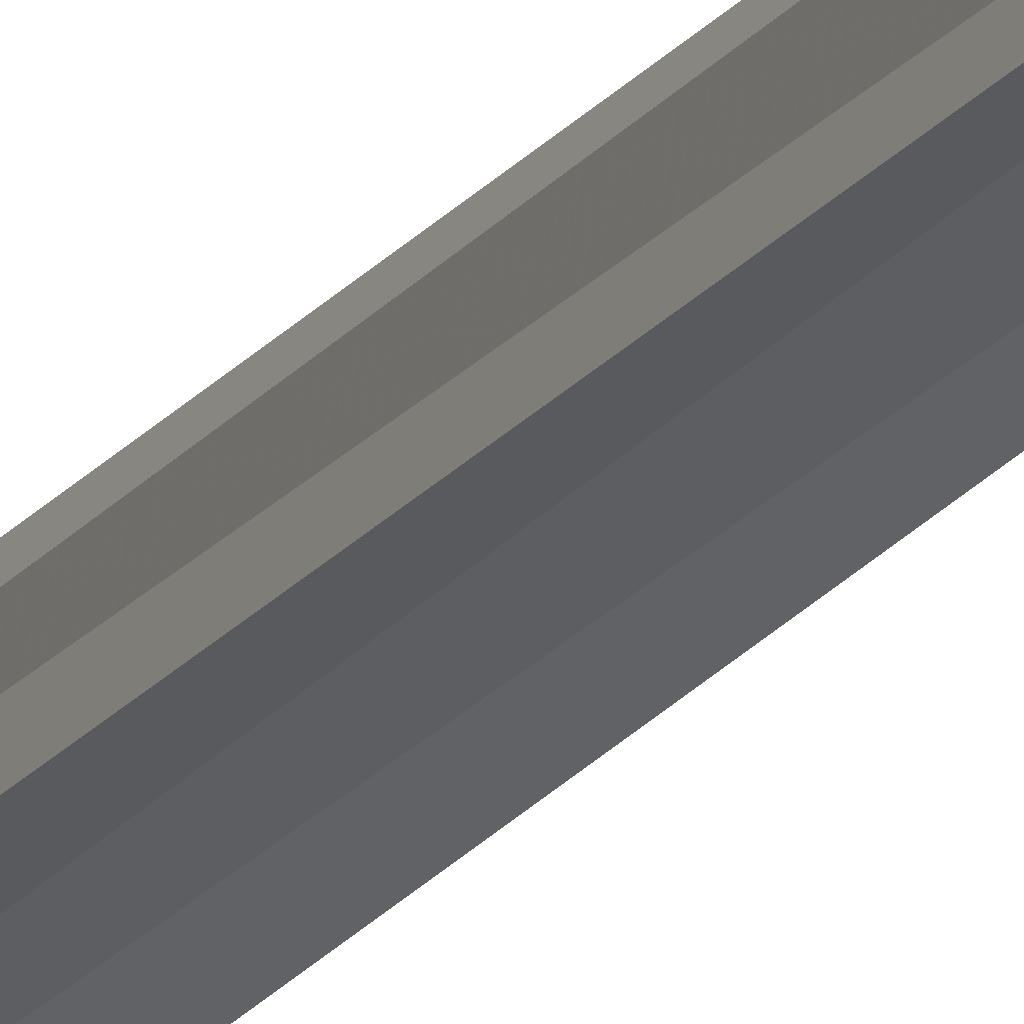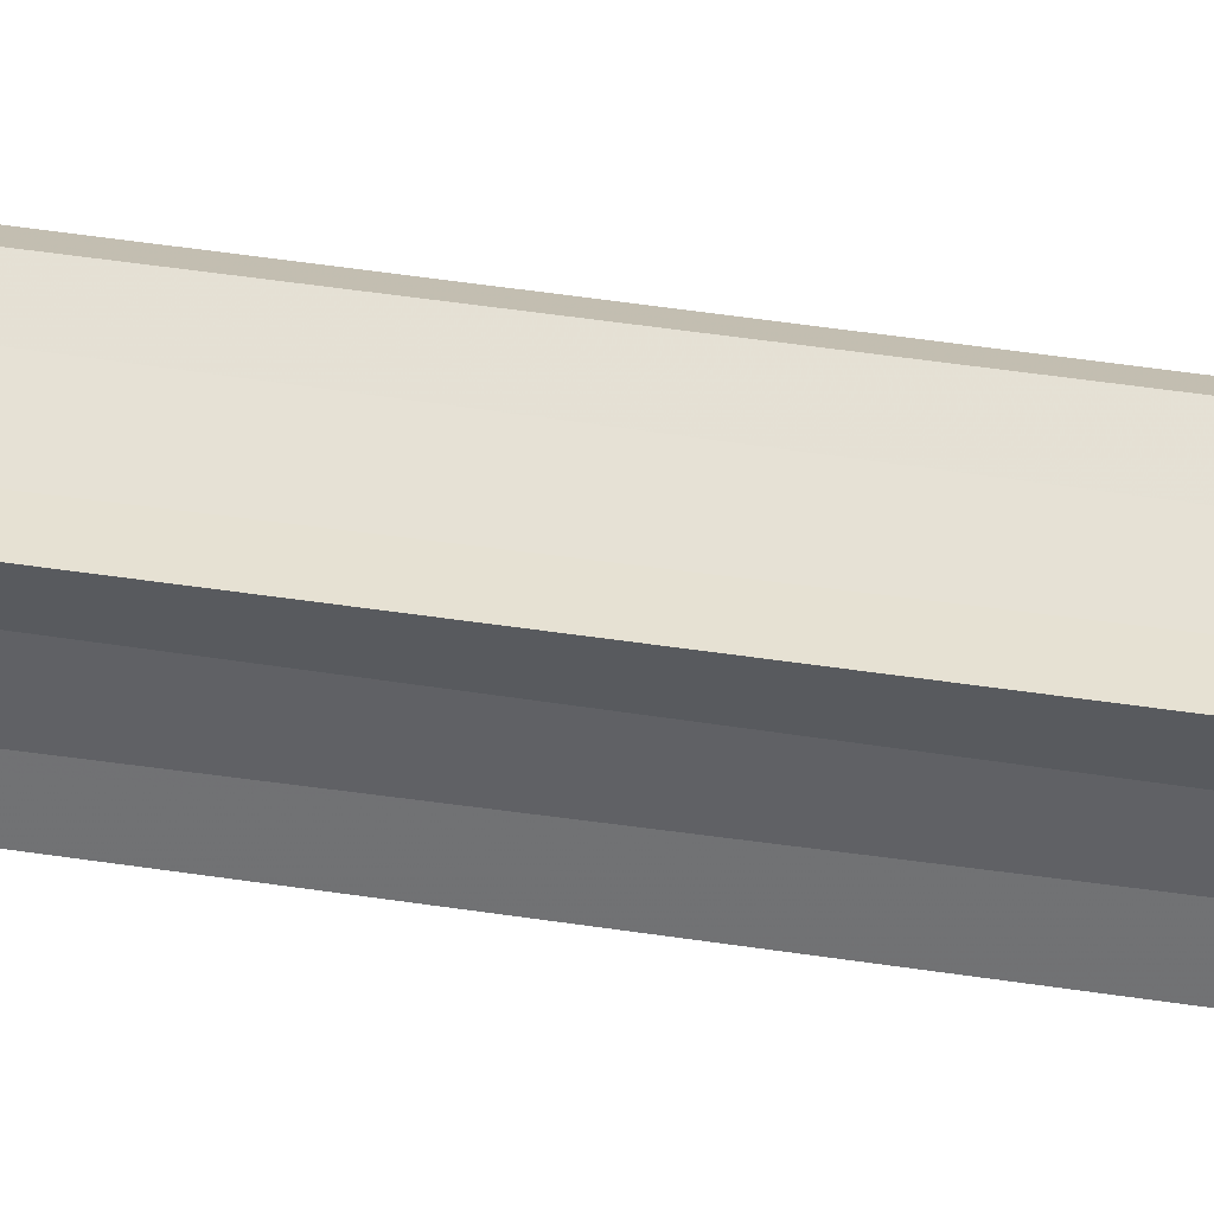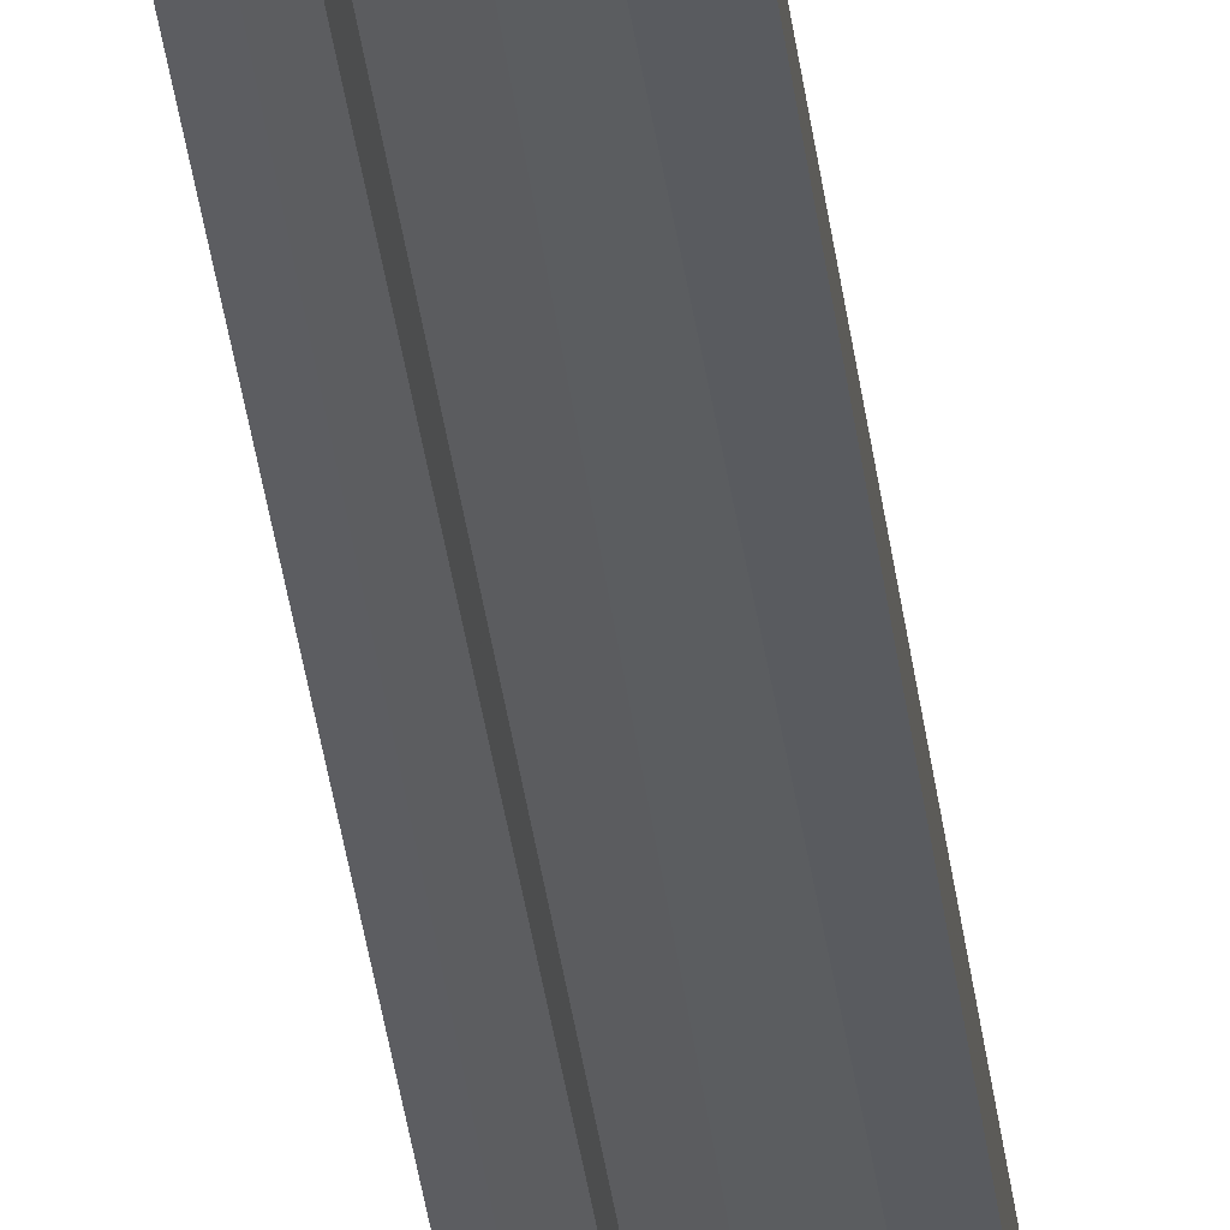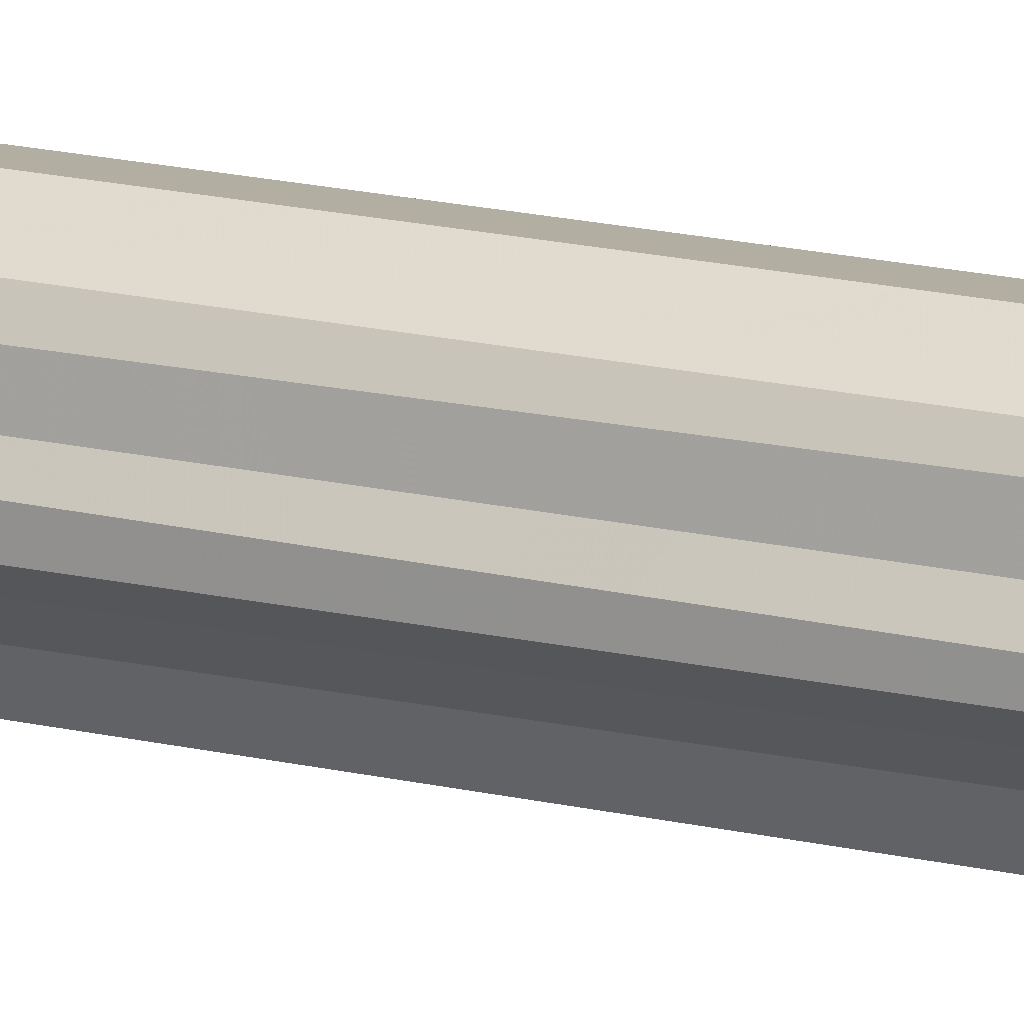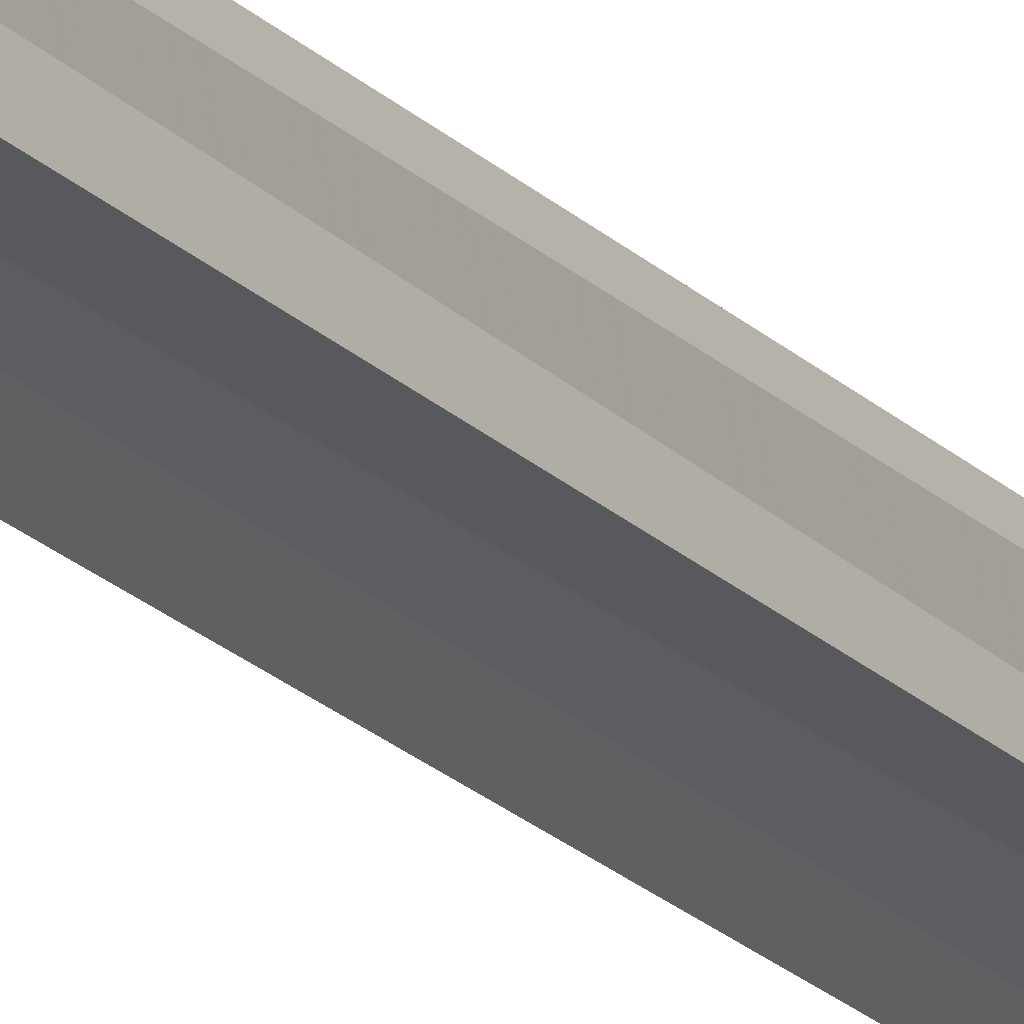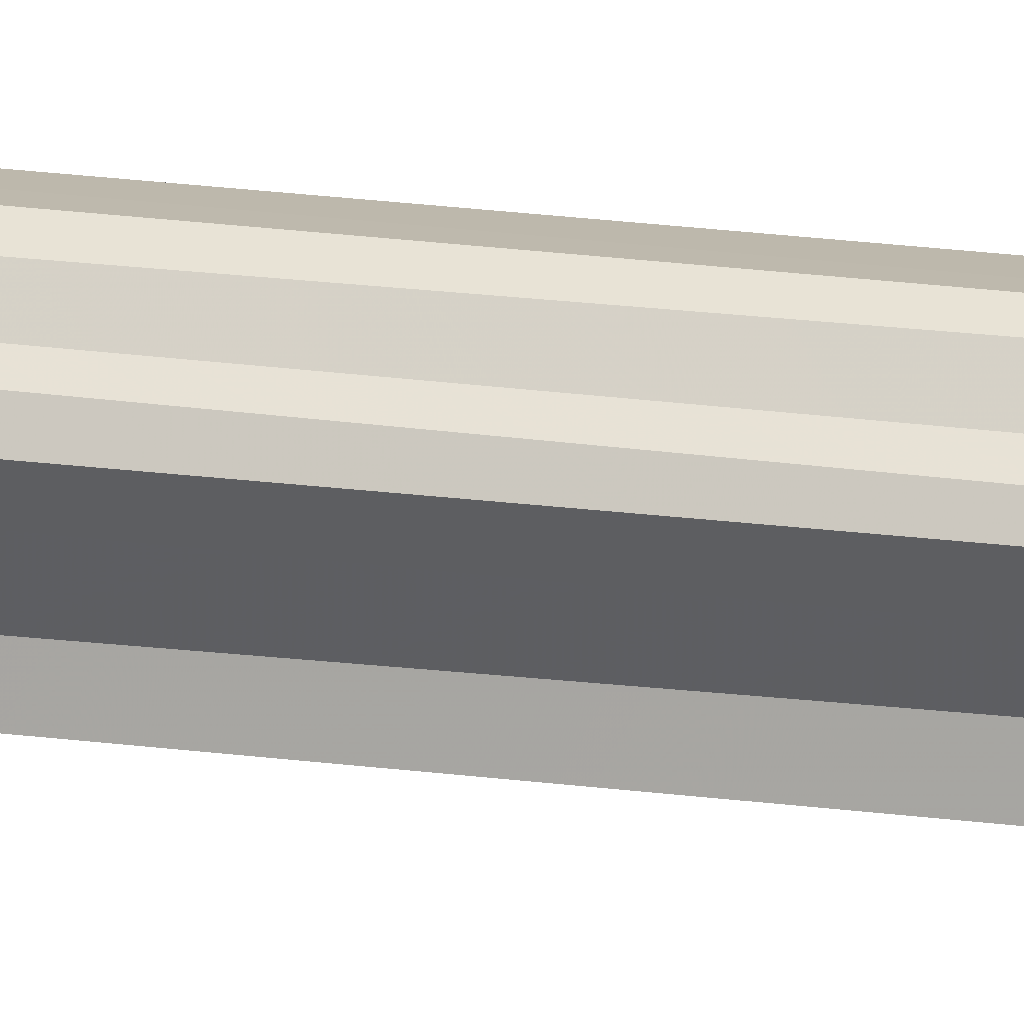
<metadata>
{"format":"obj","ext":"obj","renderer":"f3d","projection":"perspective","resolution":1024,"background":"white","views":[{"elev":-18.4,"azim":156.3,"up":"+Z"},{"elev":-73.9,"azim":-97.5,"up":"+Z"},{"elev":-27.5,"azim":5.4,"up":"+Z"},{"elev":17.9,"azim":-65.3,"up":"+Z"},{"elev":-19.1,"azim":28.5,"up":"+Z"},{"elev":-9.4,"azim":-118.0,"up":"+Z"}]}
</metadata>
<code>
v  14.16 -215.3 6.19
v  11.44 -215.3 7.351
v  6.211 -215.3 18.56
v  -1.372 -215.3 19.65
v  -11.56 -215.3 15.1
v  -13.05 -215.3 3.831
v  -17.58 -215.3 -2.964
v  -8.904 -215.3 -10.28
v  -4.336 -215.3 -21.8
v  5.648 -215.3 -12.37
v  17.55 -215.3 -8.422
v  -8.904 979 10.28
v  -1.935 979 13.46
v  5.648 979 12.37
v  11.44 979 7.351
v  11.44 979 -7.351
v  -1.935 979 -13.46
v  -13.05 979 -3.831
v  -13.05 979 3.831
v  5.648 932.2 12.37
g Cylinder003
f 13 14 20
f 2 3 4 6
f 4 5 6
f 6 7 8 10
f 8 9 10
f 2 6 10 11
f 1 2 11
f 15 2 1 16
f 14 3 2 15
f 13 3 14
f 12 5 13
f 19 5 12
f 18 7 19
f 8 7 18 17
f 16 11 10 17
f 7 6 19
f 19 6 5
f 5 4 13
f 13 4 3
f 1 11 16
f 10 9 17
f 17 9 8

</code>
